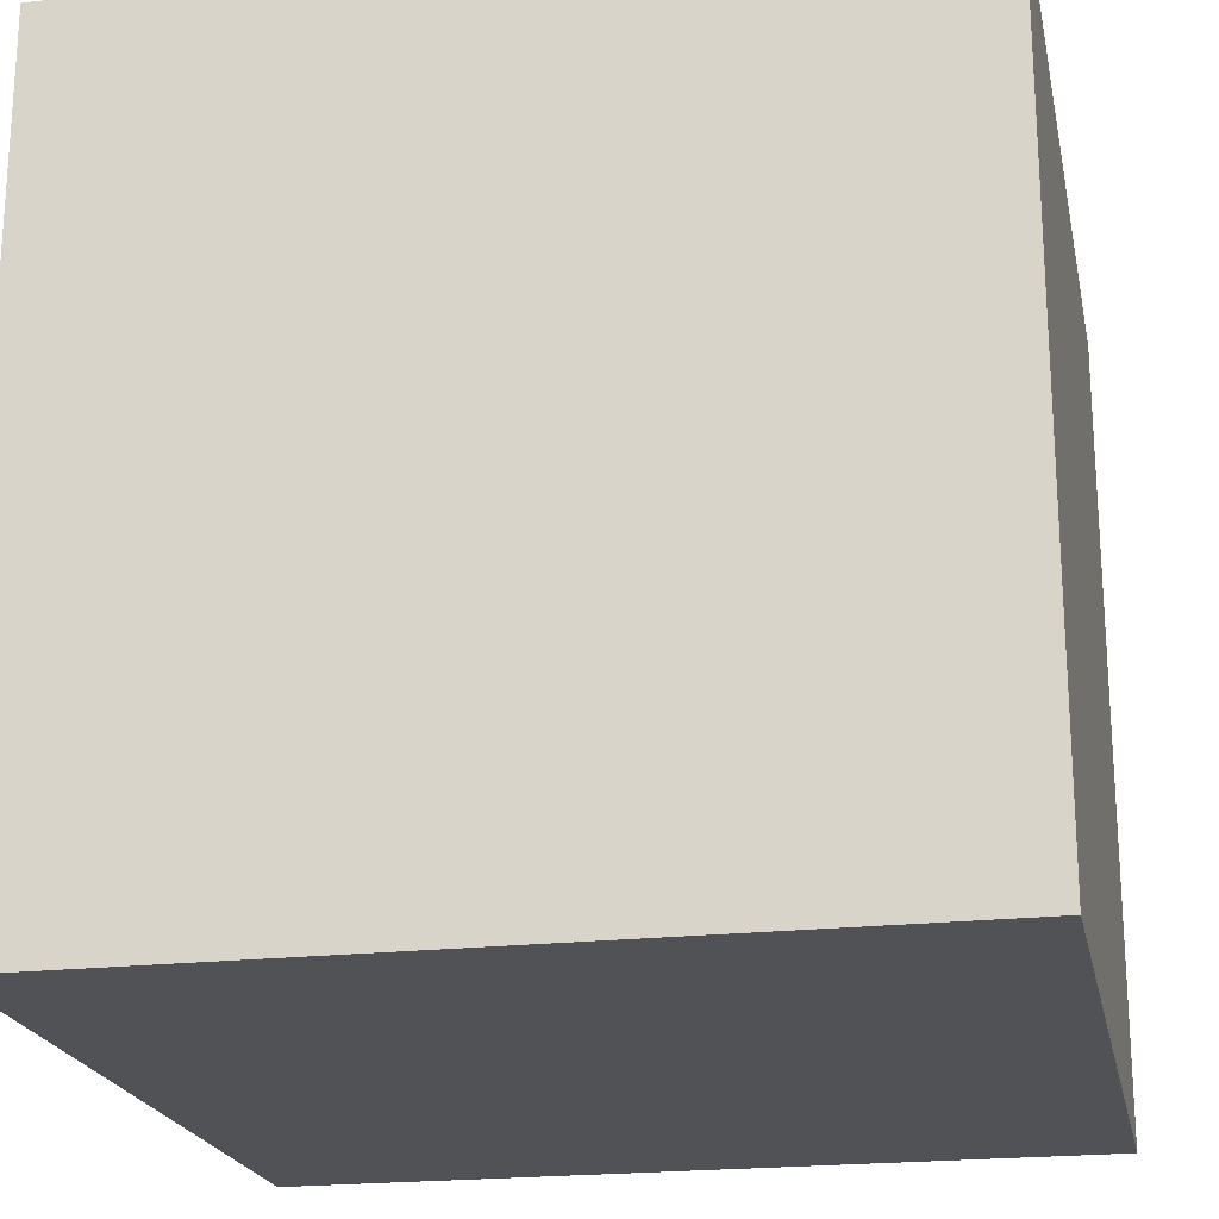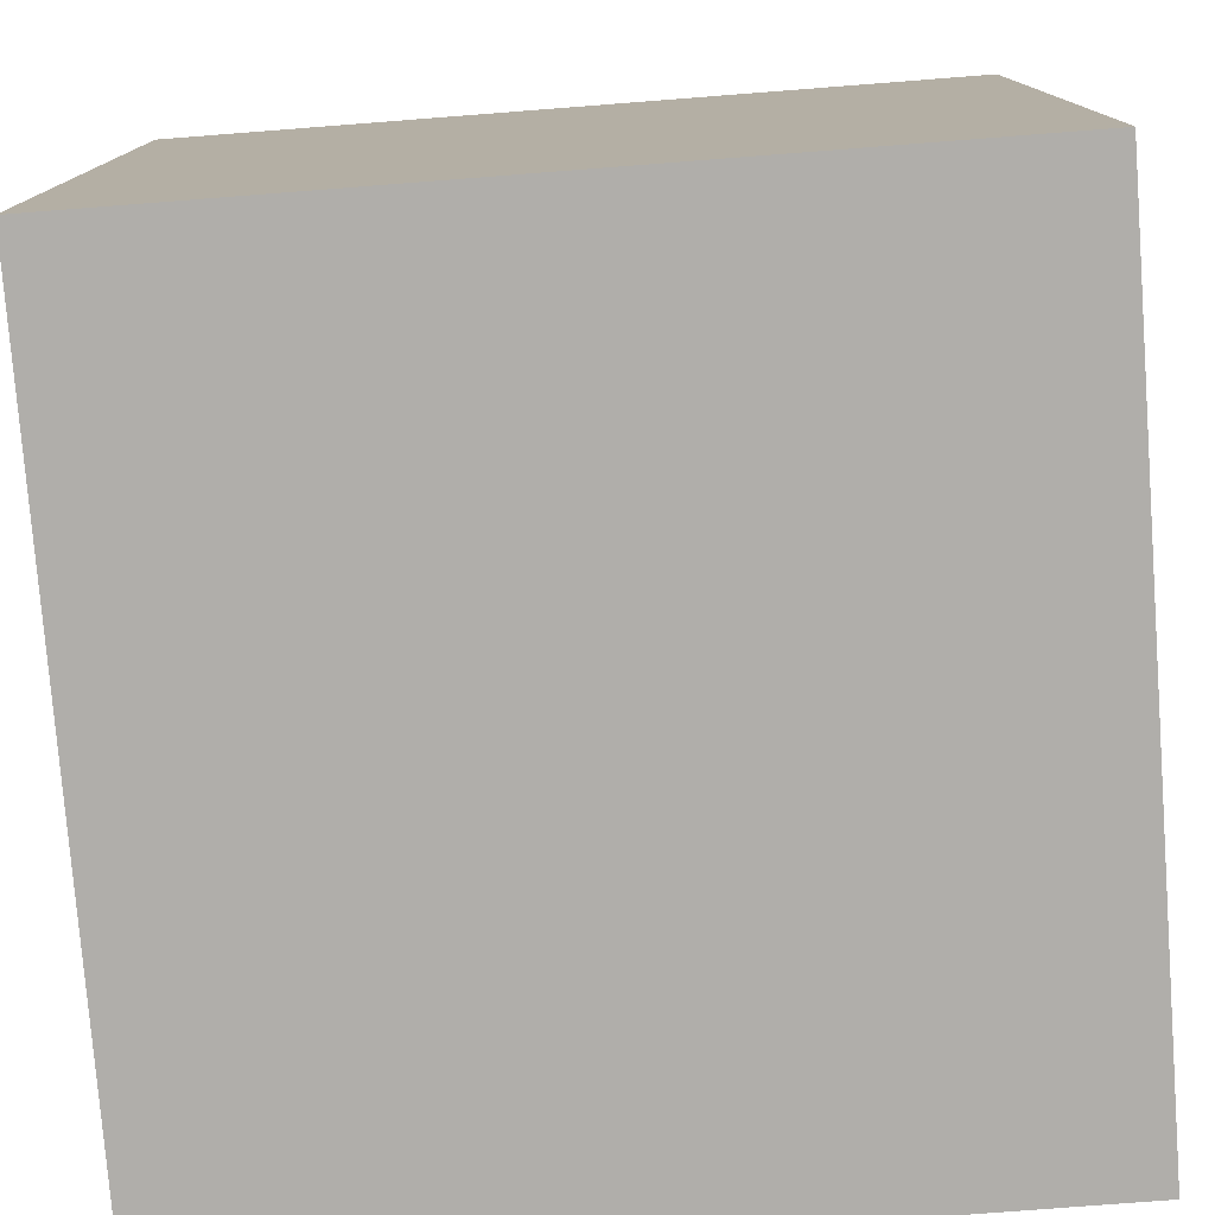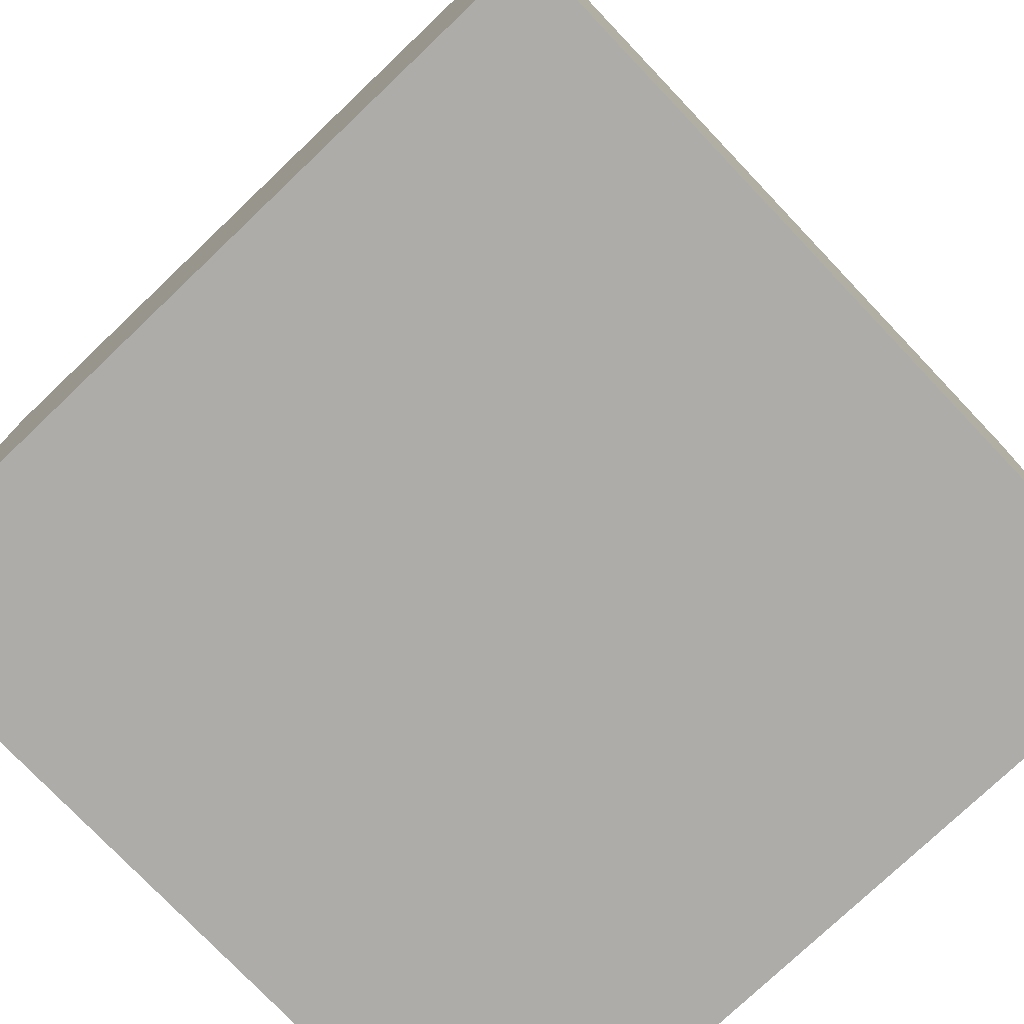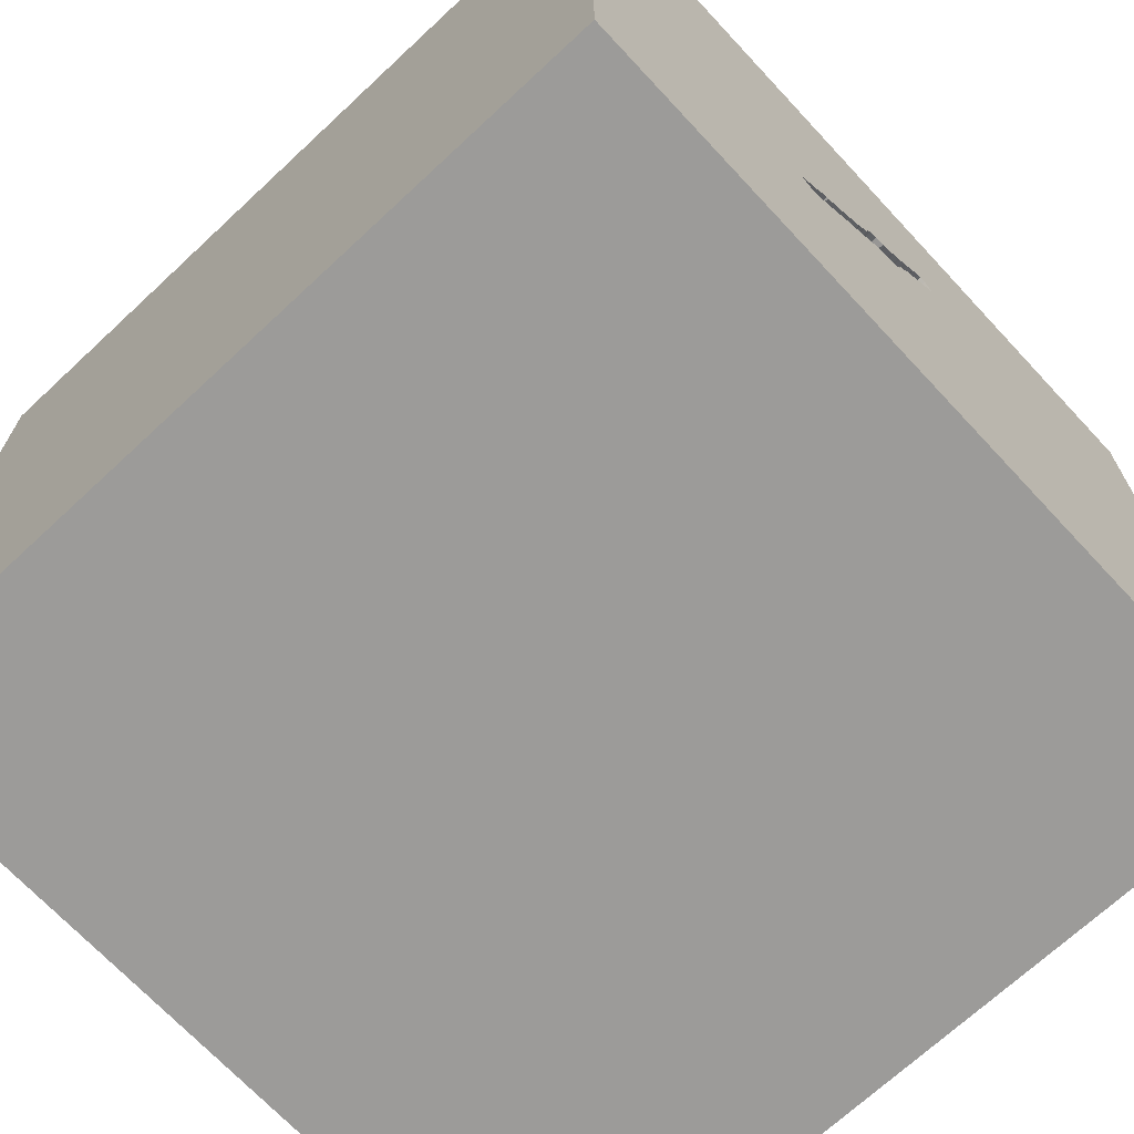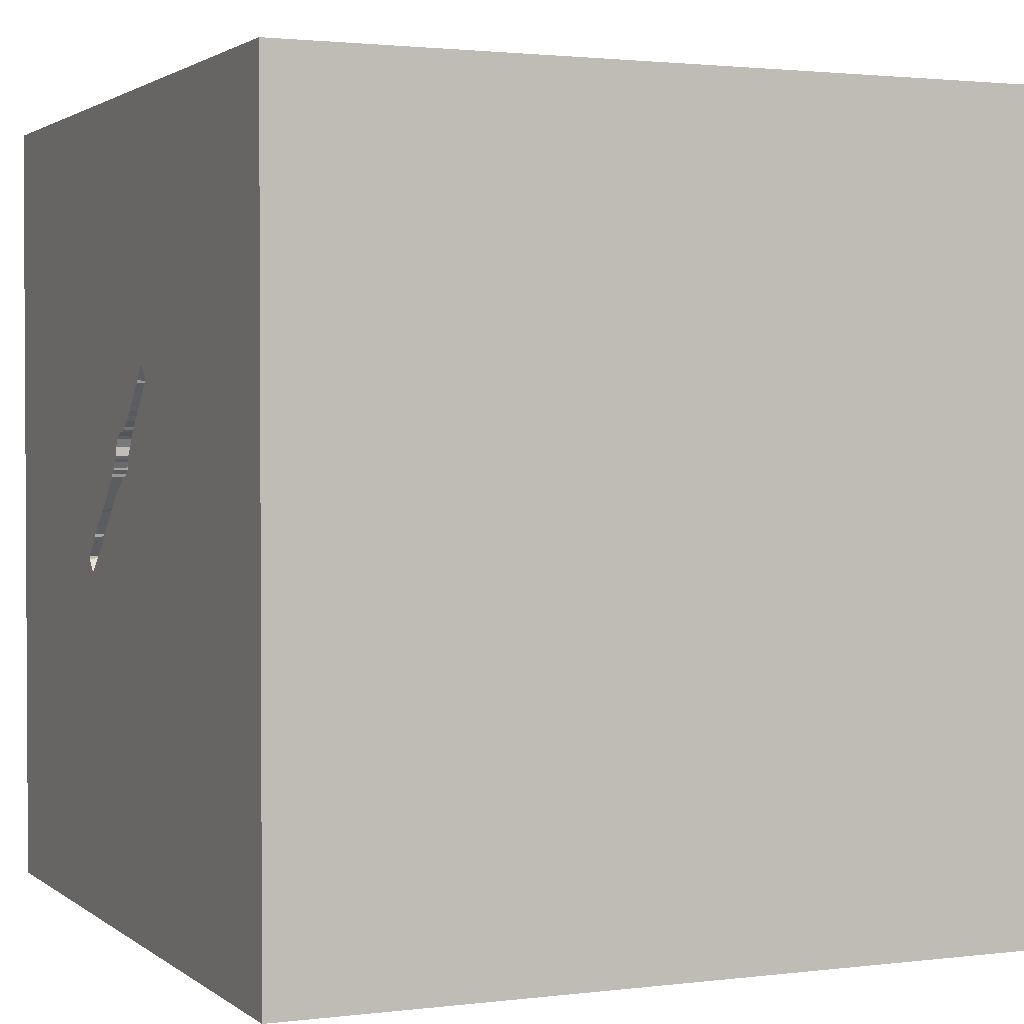
<metadata>
{"format":"obj","ext":"obj","renderer":"f3d","projection":"perspective","resolution":1024,"background":"white","views":[{"elev":-21.2,"azim":-78.5,"up":"+Y"},{"elev":-77.8,"azim":4.4,"up":"+Y"},{"elev":-76.7,"azim":-136.4,"up":"+Y"},{"elev":-69.8,"azim":133.0,"up":"+Z"},{"elev":1.9,"azim":-113.9,"up":"+Z"}]}
</metadata>
<code>
o watch_169
v -0.01247 1.5 0.3428
v 0.3617 1.5 -0.02513
v 0.3617 1.4 -0.02513
v 0.163 1.5 0.1755
v 0.5007 1.5 -0.1689
v 0.5007 1.4 -0.1689
v -0.2497 1.5 0.4821
v 0.07457 1.5 0.1177
v -0.1846 1.5 0.53
v -0.1846 1.4 0.53
v 0.1591 1.5 0.0491
v 0.418 1.5 -0.07533
v 0.418 1.4 -0.07533
v -0.638 -1.016 1.5
v -0.9375 -0.07812 -1.5
v -1.094 -1.5 -0.02604
v -1.068 -1.5 -0.6315
v -0.8789 1.5 -0.8984
v -0.931 1.5 1.146
v -0.8333 1.5 -1.5
v -0.8333 1.5 1.5
v -0.9635 -1.003 -1.5
v 0.06129 1.5 0.1245
v 0.06129 1.4 0.1245
v 0.4489 1.5 -0.2136
v 0.4489 1.4 -0.2136
v 0.2916 1.5 -0.06471
v 0.2916 1.4 -0.06471
v 0.1193 1.5 0.08591
v 0.1193 1.4 0.08591
v 0.4753 0.8626 -1.5
v 0.6771 0.638 1.5
v 0.1172 -0.3255 -1.5
v 0.4167 -0.1562 1.5
v 0.3255 1.074 1.5
v 0.625 -0.625 1.5
v 0.2865 -1.5 -1.042
v 0.625 -1.5 0.651
v 0.4818 -1.5 -0.1823
v 0.3776 -1.5 1.25
v -0.1042 -1.5 -1.5
v -0.1302 -1.5 1.5
v -0.01302 1.5 -0.3646
v 0.3114 1.5 -0.09143
v 0.1074 1.5 1.1
v 0.1562 1.5 -1.5
v 0.6641 1.5 -1.25
v 0.3127 1.5 0.01761
v 0.1562 1.5 1.5
v 0.1432 -1.12 -1.5
v 0.6771 -1.263 1.5
v -0.1005 1.5 0.3167
v 0.0845 1.5 0.1077
v 0.3082 1.5 -0.08143
v 0.3082 1.4 -0.08143
v 0.1267 1.5 0.219
v 0.1267 1.4 0.219
v 0.5008 1.5 -0.1589
v 0.3893 1.5 -0.1634
v 0.1796 1.5 0.1522
v 0.1796 1.4 0.1522
v 0.02604 -1.094 1.5
v -0.3255 0.4102 -1.5
v 0 0.1562 1.5
v -0.1823 1.185 -1.5
v -0.05208 1.003 1.5
v -0.2083 -0.5469 1.5
v 0 -1.5 0.4687
v -0.1562 -1.5 -0
v -0.1823 -1.5 1.198
v -0.1562 -1.5 -1.25
v -0.2865 -1.5 -0.5729
v -0.1659 1.5 0.5079
v -0.1823 1.5 -1.211
v 0.1011 1.5 0.1043
v 0.3098 1.5 -0.08643
v -0.0257 1.5 0.3595
v -0.0257 1.4 0.3595
v -0.2497 1.4 0.4821
v 0.3462 1.5 -0.1265
v 0.3462 1.4 -0.1265
v -0.05222 1.5 0.3796
v -0.05222 1.4 0.3796
v 0.3893 1.4 -0.1634
v 1.276 0.5208 -1.5
v 1.237 0.3906 1.5
v 1.5 1.5 1.5
v 1.25 -0.4688 1.5
v 1.224 -1.5 -0.625
v 1.042 -1.5 0.4167
v 1.094 -1.5 -0.02604
v 1.5 -1.5 1.5
v 1.5 -1.5 -1.5
v 0.8268 1.5 0.3646
v 1.042 1.5 1.12
v 1.133 1.5 -0.3906
v 1.5 1.5 -1.5
v 0.3114 1.4 -0.09143
v -0.08698 1.5 0.4147
v -0.08698 1.4 0.4147
v 0.1828 1.5 0.1422
v 0.1828 1.4 0.1422
v 0.1856 1.5 0.029
v 0.1856 1.4 0.029
v -0.01909 1.5 0.3512
v -0.07928 1.5 0.2932
v -0.07928 1.4 0.2932
v 0.1349 1.5 0.2073
v -0.06379 1.5 0.3946
v -0.2079 1.5 0.5301
v -0.01671 1.5 0.1631
v -0.01671 1.4 0.1631
v 0.163 1.4 0.1755
v 0.3418 1.5 -0.006728
v 0.07457 1.4 0.1177
v -0.2338 1.5 0.5078
v 0.1293 1.5 0.0792
v -0.4687 0.4297 1.5
v -0.4687 -0.1562 1.5
v -0.651 1.035 1.5
v -0.4427 -1.5 0.5208
v -0.625 -1.5 -0.1562
v -0.625 -1.5 1.198
v -0.625 -1.5 -1.198
v -1.5 -0.7552 1.302
v -1.5 -0.9245 0.651
v -1.5 0.1823 -1.094
v -1.5 0.7292 0.4167
v -1.5 0.4687 0
v -1.5 0.3646 1.042
v -1.5 0.5469 -0.4427
v -1.5 0.1042 -1.5
v -1.5 -0.1302 1.5
v -1.5 -0.1042 -0.7552
v -1.5 -0.2083 0.5469
v -1.5 0 -0.1562
v -1.5 -0.2083 1.146
v -1.5 1.224 0.1562
v -1.5 1.276 0.9505
v -1.5 1.5 -1.5
v -1.5 1.172 -0.3646
v -1.5 -0.4687 0.1562
v -1.5 -0.4687 -0.4427
v -1.5 -0.4687 -1.224
v -1.5 -1.5 -0.8333
v -1.5 -1.5 0.1302
v -1.5 -1.5 1.5
v -1.5 -1.5 -1.5
v -1.5 0.7552 -1.029
v -1.5 0.8333 1.5
v -1.5 1.5 -0.8333
v -1.5 1.5 0.1302
v -1.5 1.5 1.5
v -1.5 -1.198 -0.651
v -1.5 -1.276 0.01302
v -1.5 -1.354 0.7812
v -1.5 0.8333 1.042
v 0.2319 1.5 -0.01782
v 0.2319 1.4 -0.01782
v 0.07384 1.5 0.3024
v -0.01247 1.4 0.3428
v 0.02312 1.5 0.143
v 0.02312 1.4 0.143
v -0.06379 1.4 0.3946
v 0.1268 1.5 0.2489
v 0.1268 1.4 0.2489
v -0.1101 1.5 0.4448
v 0.1103 1.5 0.279
v 0.7292 -1.5 -0.6771
v 0.8333 -1.5 1.5
v 0.5208 1.5 -0.3125
v 0.1103 1.4 0.279
v 0.1349 1.4 0.2073
v 0.04308 1.5 0.1429
v 0.04308 1.4 0.1429
v 0.1011 1.4 0.1043
v 0.3915 1.5 -0.04525
v 0.0273 1.5 0.3127
v 0.3694 1.5 -0.14
v 0.3694 1.4 -0.14
v 1.5 -0.9896 -0.01302
v 1.5 -1.029 1.169
v 1.5 -0.7552 -1.143
v 1.5 0.4622 1.263
v 1.5 -0.1562 -1.5
v 1.5 0.2083 -1.198
v 1.5 -0.1042 1.5
v 1.5 -0.1497 -0.02279
v 1.5 -0.2344 1.042
v 1.5 0.944 0.5924
v 1.5 -1.5 -0.1042
v 1.5 0.8333 -1.5
v 1.5 1.5 -0.1302
v 1.5 1.5 0.8333
v 1.5 1.029 -0.638
v 0.4196 1.5 -0.08366
v 0.4196 1.4 -0.08366
v -1.152 0.944 -1.5
v -1.198 0.1823 1.5
v -1.224 -0.3646 1.5
v -1.029 -1.5 0.625
v -1.198 0.651 1.5
v -0.9635 1.5 0.2067
v 0.1591 1.4 0.0491
v 0.1392 1.5 0.0725
v 0.1392 1.4 0.0725
v 0.3219 1.5 0.01167
v 0.3219 1.4 0.01167
v -0.06775 1.5 0.2682
v -0.06776 1.4 0.2682
v 0.1004 1.5 0.289
v 0.1004 1.4 0.289
v 0.4589 1.5 -0.2136
v 0.4589 1.4 -0.2136
v -0.2179 1.5 0.5235
v 0.02236 1.5 0.321
v 0.02236 1.4 0.321
v 1.061 -0.918 -1.5
v 0.8333 -0.1562 1.5
v 0.1498 1.5 0.1956
v 0.1498 1.4 0.1956
v 0.3683 1.5 -0.02516
v 0.3683 1.4 -0.02516
v -0.2179 1.4 0.5235
v 0.1647 1.5 0.1672
v 0.1647 1.4 0.1672
v 0.3037 1.5 0.02341
v 0.3037 1.4 0.02341
v 0.07384 1.4 0.3024
v 0.5008 1.4 -0.1589
v 0.1102 1.5 0.0951
v 0.2088 1.5 0.005592
v 0.0845 1.4 0.1077
v -0.1465 1.5 0.4849
v -0.1465 1.4 0.4849
v 0.3915 1.4 -0.04525
v -0.1978 1.5 0.5367
v -0.1978 1.4 0.5367
v -0.1101 1.4 0.4448
v -0.03318 1.5 0.1965
v -0.03318 1.4 0.1965
v -0.2496 1.5 0.4921
v -0.2496 1.4 0.4921
v -0.1432 1.5 0.4749
v -0.1432 1.4 0.4749
v -0.0347 1.5 0.2248
v -0.0347 1.4 0.2248
v 0.008169 1.5 0.148
v 0.008169 1.4 0.148
v 0.03891 1.5 0.3043
v 0.03891 1.4 0.3043
v 0.0273 1.4 0.3127
f 147 126 156
f 133 125 147
f 125 126 147
f 156 146 147
f 42 14 147
f 200 133 147
f 146 201 147
f 123 42 147
f 14 200 147
f 133 137 125
f 156 155 146
f 137 126 125
f 126 155 156
f 123 70 42
f 201 123 147
f 42 62 14
f 146 16 201
f 137 135 126
f 200 199 133
f 201 121 123
f 70 40 42
f 67 200 14
f 133 130 137
f 121 70 123
f 42 51 62
f 150 130 133
f 135 142 126
f 142 155 126
f 155 145 146
f 146 17 16
f 170 51 42
f 62 67 14
f 67 119 200
f 119 199 200
f 199 150 133
f 155 154 145
f 145 17 146
f 16 121 201
f 40 170 42
f 199 202 150
f 130 135 137
f 16 122 121
f 121 68 70
f 150 157 130
f 142 143 155
f 68 40 70
f 62 36 67
f 119 118 199
f 143 154 155
f 122 69 121
f 68 38 40
f 40 92 170
f 51 36 62
f 118 202 199
f 150 139 157
f 135 136 142
f 154 148 145
f 17 122 16
f 69 68 121
f 170 92 51
f 67 64 119
f 202 153 150
f 153 139 150
f 145 148 17
f 130 128 135
f 38 92 40
f 36 34 67
f 118 120 202
f 157 128 130
f 128 136 135
f 136 143 142
f 143 148 154
f 17 72 122
f 122 72 69
f 92 36 51
f 34 64 67
f 64 118 119
f 120 153 202
f 128 129 136
f 143 144 148
f 69 38 68
f 148 124 17
f 69 39 38
f 136 134 143
f 124 72 17
f 92 88 36
f 36 219 34
f 64 66 118
f 139 128 157
f 134 144 143
f 66 120 118
f 19 153 21
f 129 131 136
f 72 39 69
f 39 90 38
f 90 92 38
f 34 32 64
f 131 134 136
f 88 219 36
f 32 66 64
f 120 21 153
f 128 138 129
f 139 138 128
f 124 71 72
f 39 91 90
f 219 32 34
f 203 153 19
f 153 152 139
f 134 127 144
f 144 132 148
f 15 22 148
f 71 37 72
f 37 39 72
f 92 187 88
f 88 86 219
f 203 152 153
f 152 138 139
f 138 131 129
f 131 127 134
f 15 148 132
f 33 22 15
f 148 41 124
f 90 191 92
f 181 182 92
f 188 189 182
f 182 187 92
f 32 35 66
f 203 19 45
f 138 141 131
f 22 41 148
f 41 71 124
f 181 92 191
f 188 182 181
f 189 187 182
f 120 49 21
f 45 19 21
f 127 132 144
f 50 41 22
f 37 169 39
f 187 86 88
f 86 32 219
f 66 49 120
f 45 21 49
f 131 149 127
f 63 33 15
f 33 50 22
f 169 91 39
f 91 191 90
f 184 187 189
f 45 73 9
f 110 215 203
f 237 110 203
f 45 9 237
f 237 203 45
f 167 244 234
f 73 167 234
f 203 215 116
f 203 116 242
f 7 52 203
f 203 242 7
f 43 203 52
f 169 89 91
f 94 73 45
f 167 73 94
f 77 82 109
f 109 99 167
f 109 167 94
f 1 105 77
f 94 178 216
f 94 216 1
f 77 109 94
f 94 1 77
f 43 52 106
f 209 246 240
f 43 106 209
f 53 75 43
f 43 209 240
f 43 240 111
f 162 174 23
f 23 8 53
f 43 111 248
f 23 53 43
f 43 248 162
f 43 162 23
f 152 141 138
f 141 149 131
f 35 49 66
f 160 250 178
f 94 211 160
f 94 160 178
f 18 203 43
f 198 15 132
f 41 37 71
f 89 191 91
f 190 189 188
f 86 87 32
f 227 101 60
f 94 227 60
f 60 225 4
f 168 211 94
f 94 60 4
f 94 4 220
f 108 56 165
f 165 168 94
f 165 94 220
f 220 108 165
f 11 44 43
f 43 75 231
f 29 117 11
f 43 231 29
f 43 29 11
f 149 132 127
f 37 93 169
f 195 190 188
f 190 184 189
f 87 35 32
f 94 48 227
f 103 232 158
f 27 54 76
f 11 103 158
f 27 76 44
f 44 11 158
f 158 27 44
f 117 205 11
f 152 151 141
f 141 140 149
f 31 33 63
f 93 89 169
f 58 196 12
f 222 2 114
f 94 58 12
f 94 12 177
f 222 114 207
f 94 177 222
f 207 48 94
f 222 207 94
f 171 43 44
f 203 151 152
f 151 140 141
f 63 15 198
f 171 44 80
f 5 58 171
f 213 5 171
f 80 179 59
f 25 213 171
f 59 25 171
f 171 80 59
f 18 151 203
f 149 140 132
f 41 93 37
f 187 87 86
f 95 45 49
f 96 43 171
f 198 132 140
f 218 50 33
f 218 41 50
f 89 93 191
f 183 181 191
f 183 188 181
f 184 87 187
f 87 49 35
f 94 45 95
f 96 171 58
f 47 43 96
f 65 31 63
f 218 93 41
f 183 191 93
f 190 87 184
f 96 58 94
f 97 47 96
f 43 74 18
f 85 33 31
f 85 218 33
f 186 195 188
f 95 49 87
f 65 63 198
f 186 188 183
f 47 74 43
f 140 151 18
f 46 74 47
f 20 18 74
f 20 140 18
f 20 65 198
f 46 31 65
f 97 85 31
f 193 190 195
f 194 94 95
f 193 96 94
f 97 46 47
f 46 20 74
f 20 198 140
f 46 65 20
f 97 31 46
f 192 85 97
f 185 218 85
f 185 186 183
f 192 195 186
f 97 193 195
f 193 194 190
f 194 87 190
f 194 95 87
f 193 94 194
f 97 96 193
f 192 185 85
f 185 93 218
f 185 183 93
f 192 186 185
f 97 195 192
f 197 81 13
f 180 81 197
f 12 196 197
f 197 13 12
f 236 13 81
f 81 180 80
f 197 84 180
f 197 196 58
f 177 12 13
f 13 236 177
f 81 98 236
f 179 80 180
f 80 44 81
f 197 230 84
f 59 179 180
f 180 84 59
f 230 197 58
f 98 81 44
f 236 98 55
f 230 26 84
f 58 5 230
f 236 223 177
f 44 76 98
f 3 236 55
f 76 54 55
f 55 98 76
f 230 6 26
f 84 26 59
f 6 230 5
f 222 177 223
f 223 236 3
f 28 3 55
f 54 27 55
f 214 26 6
f 25 59 26
f 223 3 222
f 28 208 3
f 28 55 27
f 213 25 26
f 26 214 213
f 5 213 214
f 214 6 5
f 2 222 3
f 228 208 28
f 114 2 3
f 3 208 114
f 27 158 28
f 48 207 208
f 208 228 48
f 159 228 28
f 207 114 208
f 159 28 158
f 228 227 48
f 228 159 104
f 158 232 159
f 228 102 227
f 104 102 228
f 232 103 104
f 104 159 232
f 102 101 227
f 204 102 104
f 60 101 102
f 102 61 60
f 206 102 204
f 204 104 103
f 103 11 204
f 61 102 226
f 30 102 206
f 11 205 206
f 206 204 11
f 61 226 60
f 102 176 226
f 102 30 176
f 30 206 117
f 117 29 30
f 205 117 206
f 225 60 226
f 221 226 176
f 176 30 231
f 231 75 176
f 29 231 30
f 4 225 226
f 226 113 4
f 113 226 221
f 176 115 221
f 75 53 176
f 113 221 4
f 115 176 233
f 221 115 173
f 233 176 53
f 220 4 221
f 115 233 8
f 108 220 221
f 221 173 108
f 173 115 24
f 53 8 233
f 8 23 115
f 24 175 173
f 24 115 23
f 173 57 108
f 23 174 175
f 175 24 23
f 175 57 173
f 56 108 57
f 174 162 175
f 247 57 175
f 165 56 57
f 57 166 165
f 163 175 162
f 251 57 247
f 175 241 247
f 57 172 166
f 163 249 175
f 229 57 251
f 247 252 251
f 175 249 241
f 240 246 247
f 247 241 240
f 168 165 166
f 166 172 168
f 172 57 229
f 162 248 249
f 249 163 162
f 229 251 160
f 210 252 247
f 178 250 251
f 251 252 178
f 241 249 112
f 246 209 247
f 229 212 172
f 248 111 249
f 250 160 251
f 217 252 210
f 210 247 209
f 111 240 241
f 241 112 111
f 112 249 111
f 211 168 172
f 172 212 211
f 160 211 212
f 212 229 160
f 252 217 178
f 161 217 210
f 209 106 210
f 216 178 217
f 1 216 217
f 217 161 1
f 107 161 210
f 107 210 106
f 107 78 161
f 107 106 52
f 105 1 161
f 161 78 105
f 78 107 83
f 52 7 79
f 79 107 52
f 77 105 78
f 78 83 77
f 107 164 83
f 79 239 107
f 82 77 83
f 107 100 164
f 109 82 83
f 83 164 109
f 245 239 79
f 100 107 239
f 7 242 243
f 243 79 7
f 164 100 109
f 239 245 167
f 235 245 79
f 167 99 100
f 100 239 167
f 224 79 243
f 242 116 243
f 99 109 100
f 244 167 245
f 234 244 245
f 245 235 234
f 235 79 224
f 224 243 116
f 116 215 224
f 224 10 235
f 215 110 224
f 73 234 235
f 235 10 73
f 238 10 224
f 110 237 238
f 238 224 110
f 9 73 10
f 10 238 9
f 237 9 238

</code>
